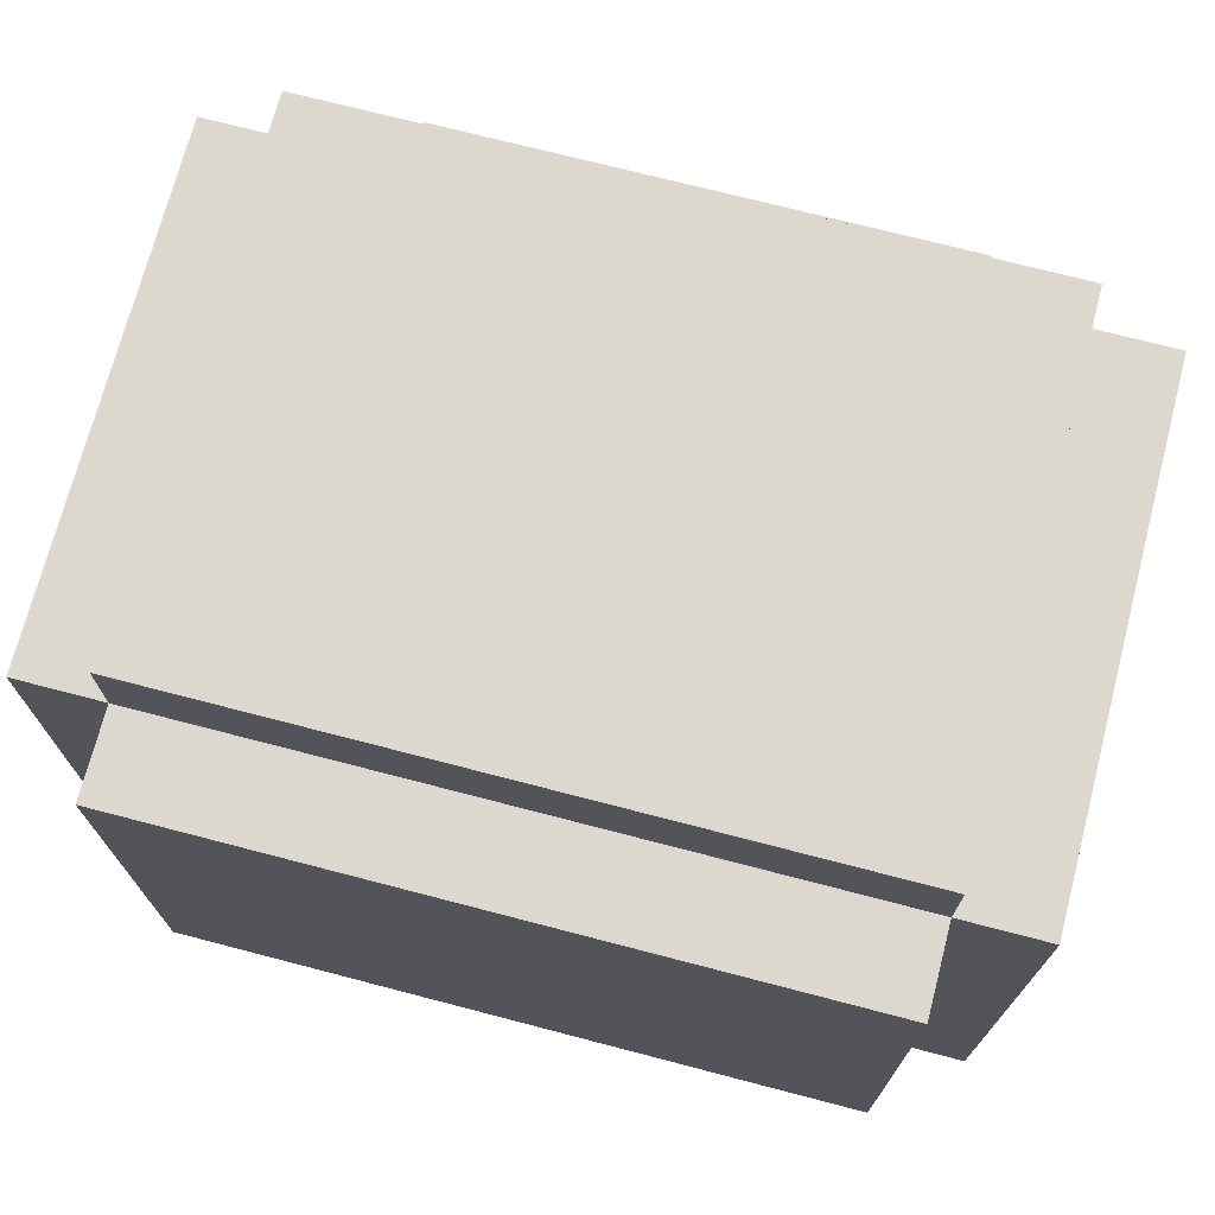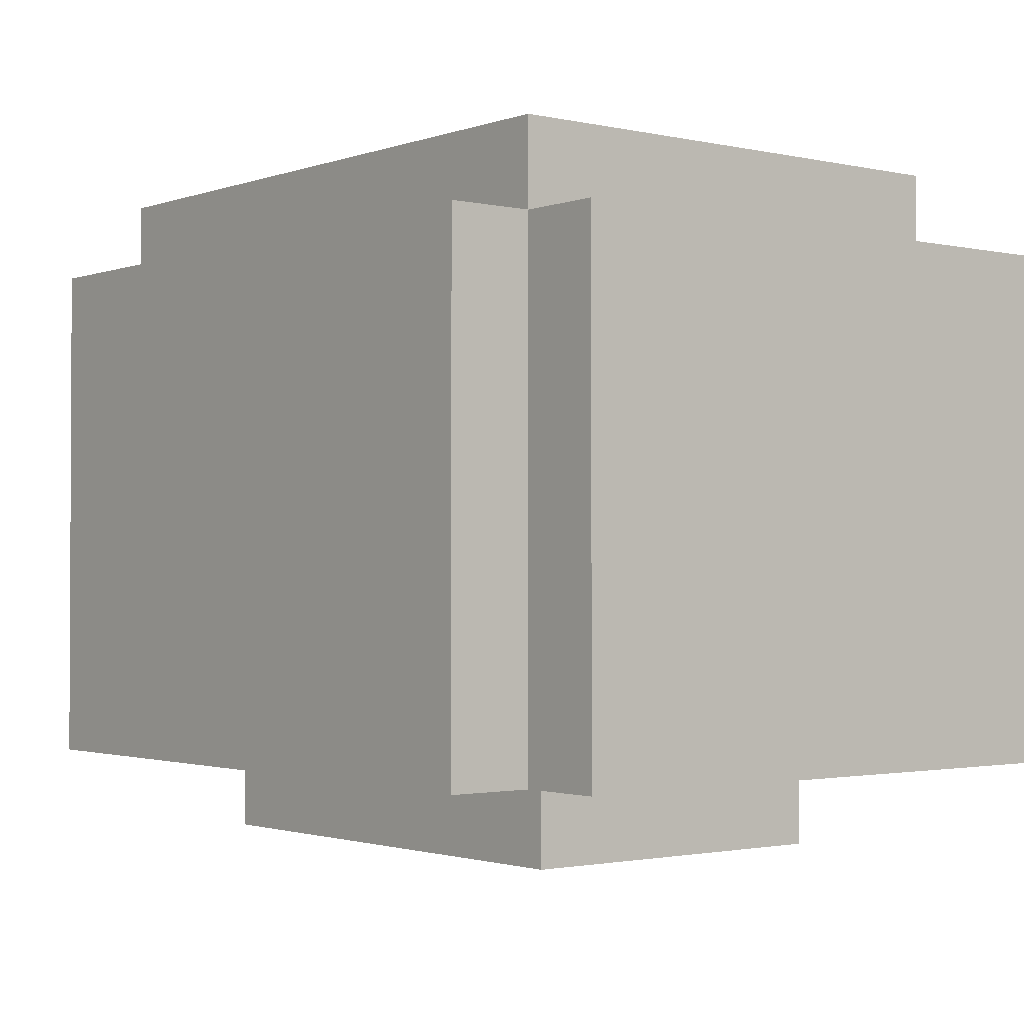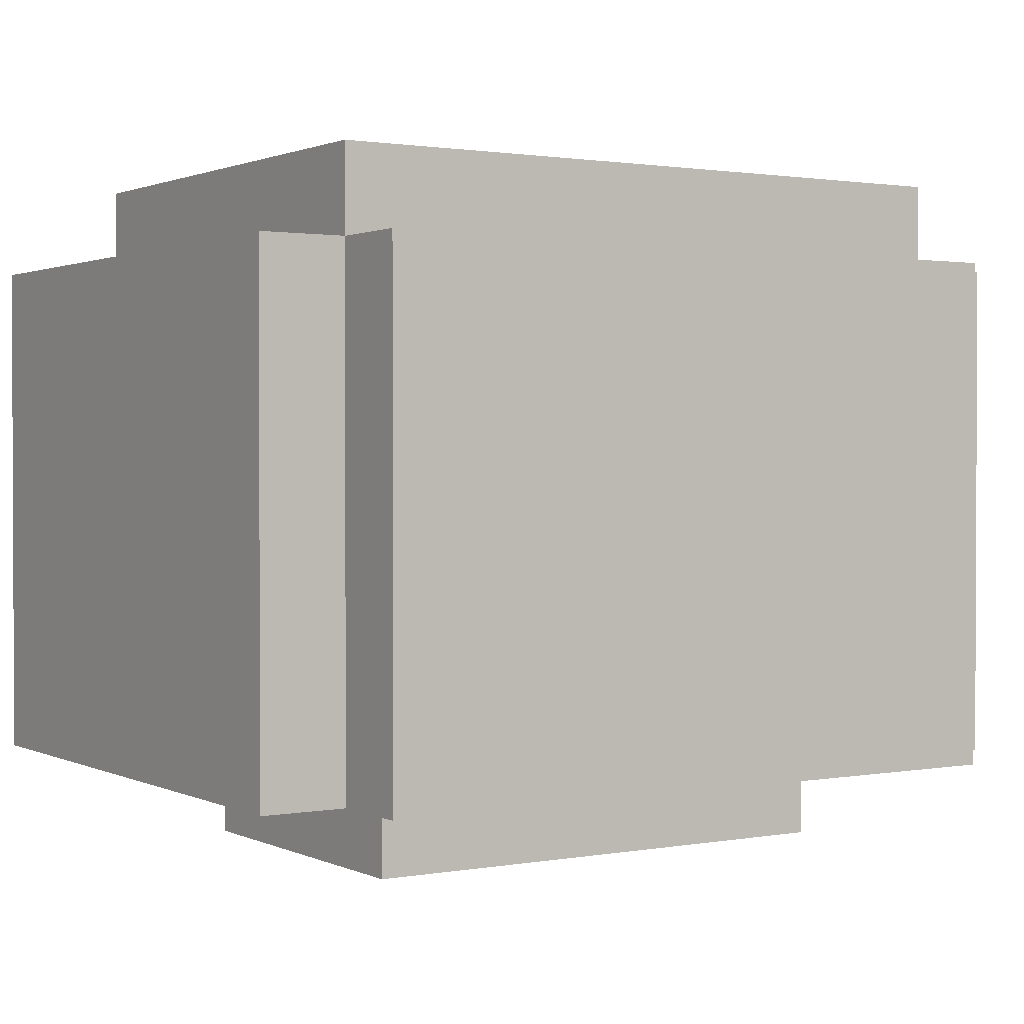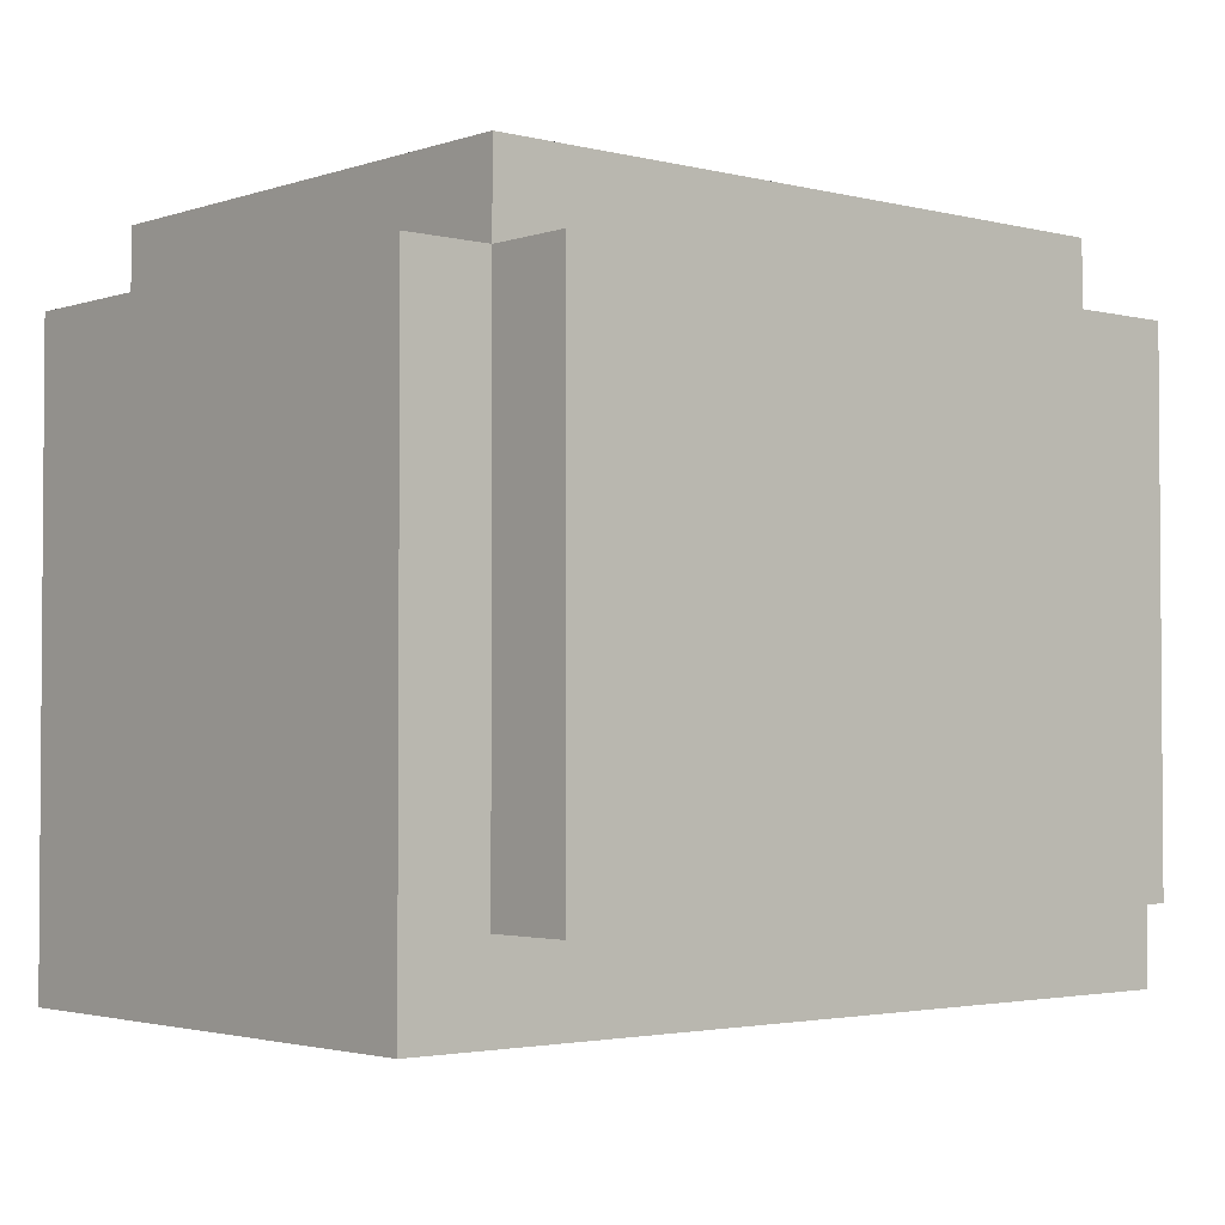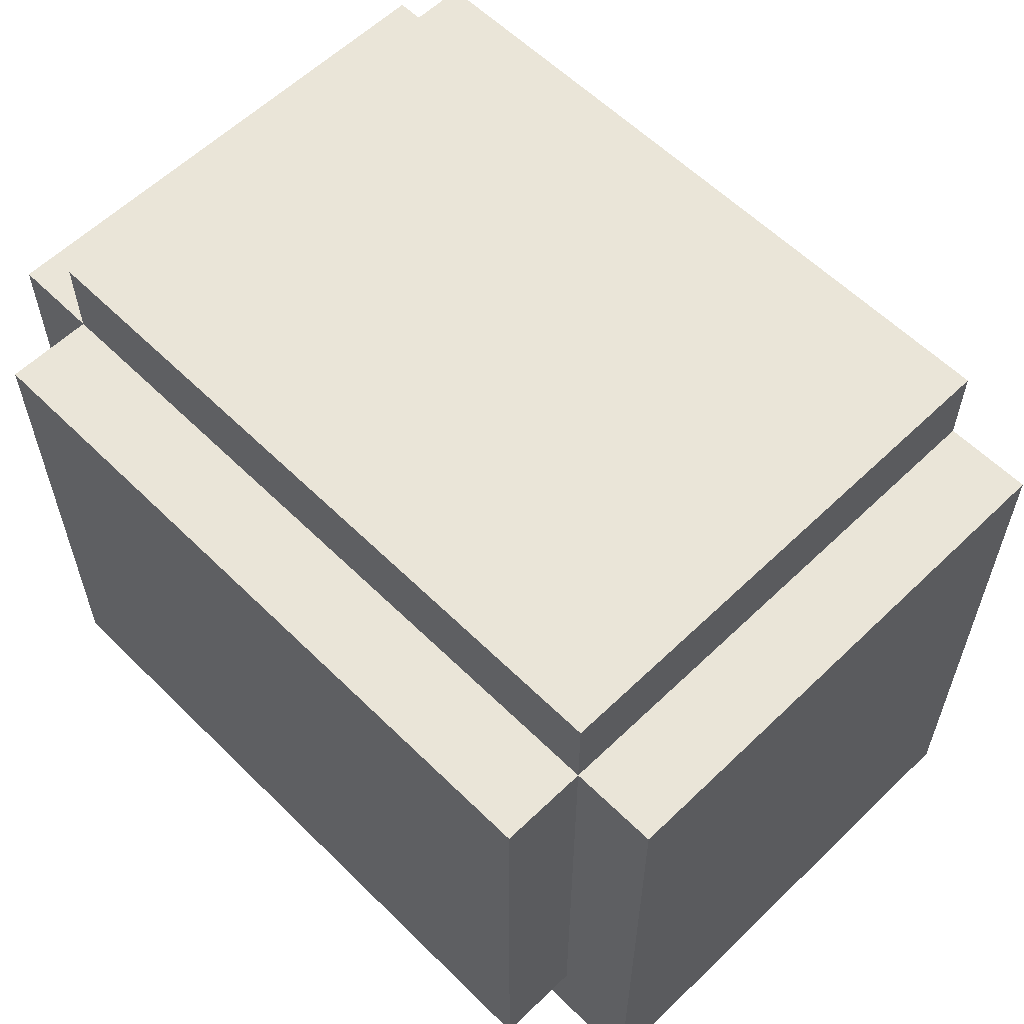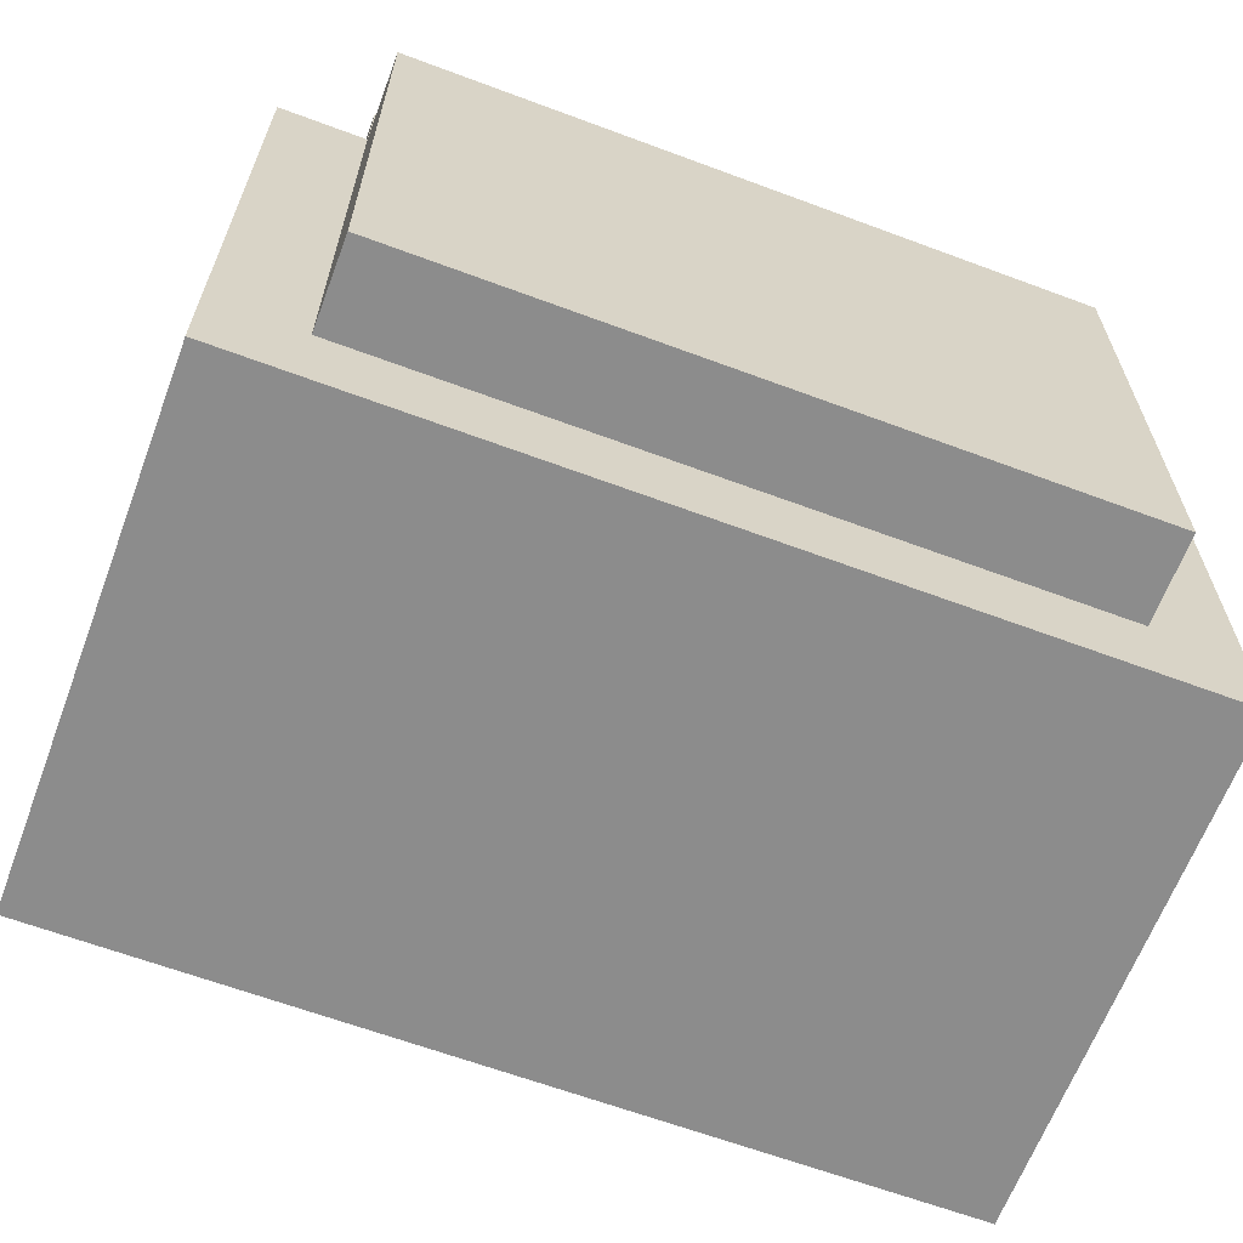
<metadata>
{"format":"obj","ext":"obj","renderer":"f3d","projection":"perspective","resolution":1024,"background":"white","views":[{"elev":72.2,"azim":-165.4,"up":"+Z"},{"elev":-1.6,"azim":51.2,"up":"+Y"},{"elev":1.4,"azim":-32.7,"up":"+Y"},{"elev":-2.6,"azim":139.0,"up":"+Z"},{"elev":59.1,"azim":-134.7,"up":"+Z"},{"elev":-64.2,"azim":159.4,"up":"+Z"}]}
</metadata>
<code>
o
v -0.5 -0.3 0.3
v -0.5 -0.3 -0.4
v -0.5 0.3 0.3
v -0.5 0.3 -0.4
v -0.4 -0.3 0.4
v -0.4 -0.3 0.3
v -0.4 0.3 0.4
v -0.4 0.3 0.3
v -0.4 0.3 -0.3
v -0.4 0.4 0.3
v -0.4 0.4 -0.3
v -0.3 -0.4 0.2
v -0.3 -0.4 -0.2
v -0.3 -0.3 0.2
v -0.3 -0.3 -0.2
v 0.3 -0.4 0.2
v 0.3 -0.4 -0.2
v 0.3 -0.3 0.2
v 0.3 -0.3 -0.2
v 0.4 -0.3 0.4
v 0.4 -0.3 0.3
v 0.4 0.3 0.4
v 0.4 0.3 0.3
v 0.4 0.3 -0.3
v 0.4 0.4 0.3
v 0.4 0.4 -0.3
v 0.5 -0.3 0.3
v 0.5 -0.3 -0.4
v 0.5 0.3 0.3
v 0.5 0.3 -0.4
v -0.4 -0.3 0.4
v -0.4 0.3 0.4
v 0.4 -0.3 0.4
v 0.4 0.3 0.4
v -0.5 -0.3 0.3
v -0.5 0.3 0.3
v -0.4 -0.3 0.3
v -0.4 0.3 0.3
v -0.4 0.4 0.3
v 0.4 -0.3 0.3
v 0.4 0.3 0.3
v 0.4 0.4 0.3
v 0.5 -0.3 0.3
v 0.5 0.3 0.3
v -0.3 -0.4 0.2
v -0.3 -0.3 0.2
v 0.3 -0.4 0.2
v 0.3 -0.3 0.2
v -0.3 -0.4 -0.2
v -0.3 -0.3 -0.2
v 0.3 -0.4 -0.2
v 0.3 -0.3 -0.2
v -0.4 0.3 -0.3
v -0.4 0.4 -0.3
v 0.4 0.3 -0.3
v 0.4 0.4 -0.3
v -0.5 -0.3 -0.4
v -0.5 0.3 -0.4
v 0.5 -0.3 -0.4
v 0.5 0.3 -0.4
v -0.3 -0.4 0.2
v 0.3 -0.4 0.2
v -0.3 -0.4 -0.2
v 0.3 -0.4 -0.2
v -0.4 -0.3 0.4
v 0.4 -0.3 0.4
v -0.5 -0.3 0.3
v -0.4 -0.3 0.3
v 0.4 -0.3 0.3
v 0.5 -0.3 0.3
v -0.3 -0.3 0.2
v 0.3 -0.3 0.2
v -0.3 -0.3 -0.2
v 0.3 -0.3 -0.2
v -0.4 -0.3 -0.3
v 0.4 -0.3 -0.3
v -0.5 -0.3 -0.4
v 0.5 -0.3 -0.4
v -0.4 0.3 0.4
v 0.4 0.3 0.4
v -0.5 0.3 0.3
v -0.4 0.3 0.3
v 0.4 0.3 0.3
v 0.5 0.3 0.3
v -0.4 0.3 -0.3
v 0.4 0.3 -0.3
v -0.5 0.3 -0.4
v 0.5 0.3 -0.4
v -0.4 0.4 0.3
v 0.4 0.4 0.3
v -0.4 0.4 -0.3
v 0.4 0.4 -0.3
f 3 2 1
f 4 2 3
f 7 6 5
f 8 6 7
f 10 9 8
f 11 9 10
f 14 13 12
f 15 13 14
f 16 17 18
f 18 17 19
f 20 21 22
f 22 21 23
f 23 24 25
f 25 24 26
f 27 28 29
f 29 28 30
f 33 32 31
f 34 32 33
f 37 36 35
f 38 36 37
f 41 39 38
f 42 39 41
f 43 41 40
f 44 41 43
f 47 46 45
f 48 46 47
f 49 50 51
f 51 50 52
f 53 54 55
f 55 54 56
f 57 58 59
f 59 58 60
f 63 62 61
f 64 62 63
f 68 66 65
f 69 66 68
f 71 69 68
f 72 69 71
f 73 71 68
f 74 69 72
f 75 68 67
f 75 74 73
f 75 73 68
f 76 69 74
f 76 74 75
f 76 70 69
f 77 75 67
f 77 76 75
f 78 70 76
f 78 76 77
f 79 80 82
f 82 80 83
f 81 82 85
f 83 84 86
f 81 85 87
f 85 86 87
f 86 84 88
f 87 86 88
f 89 90 91
f 91 90 92

</code>
